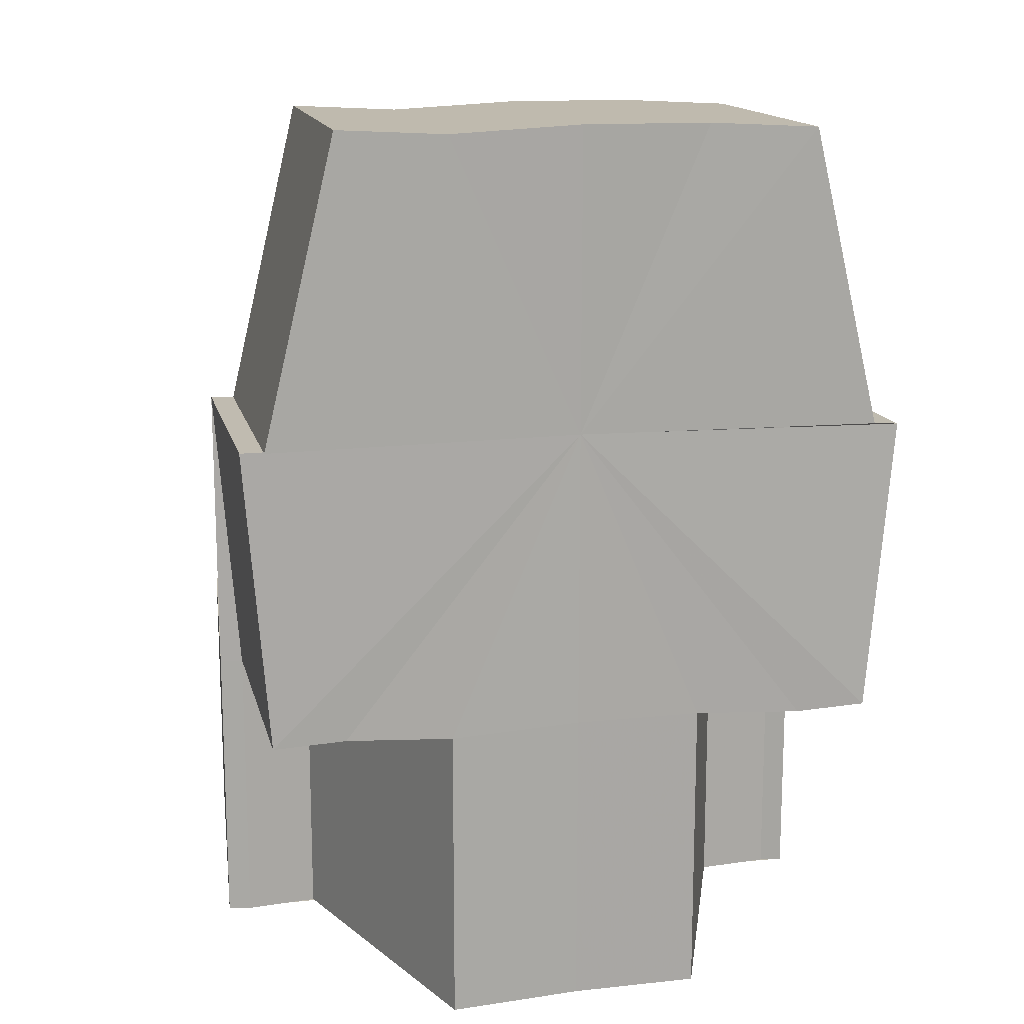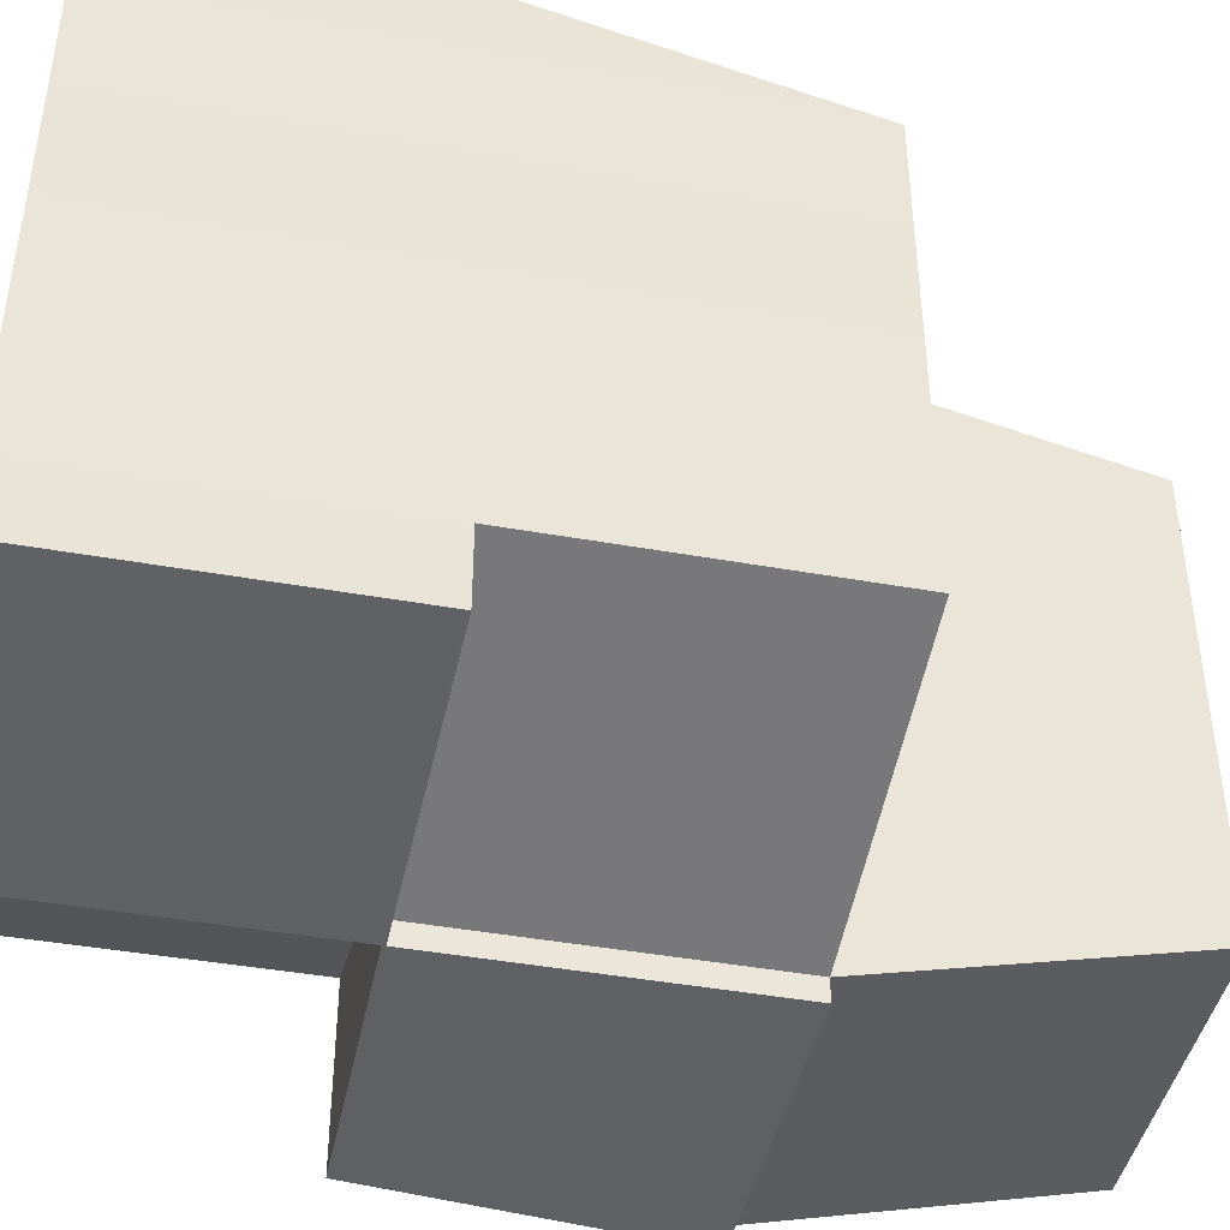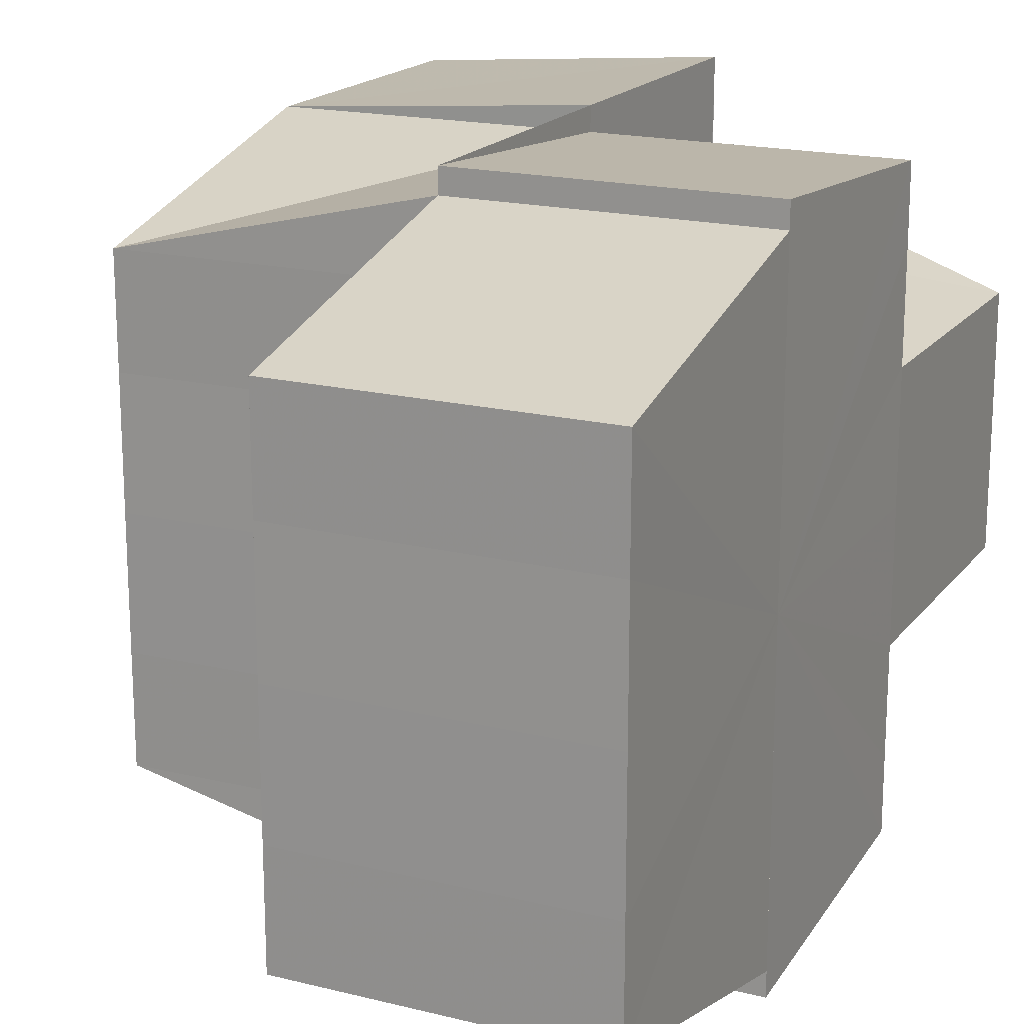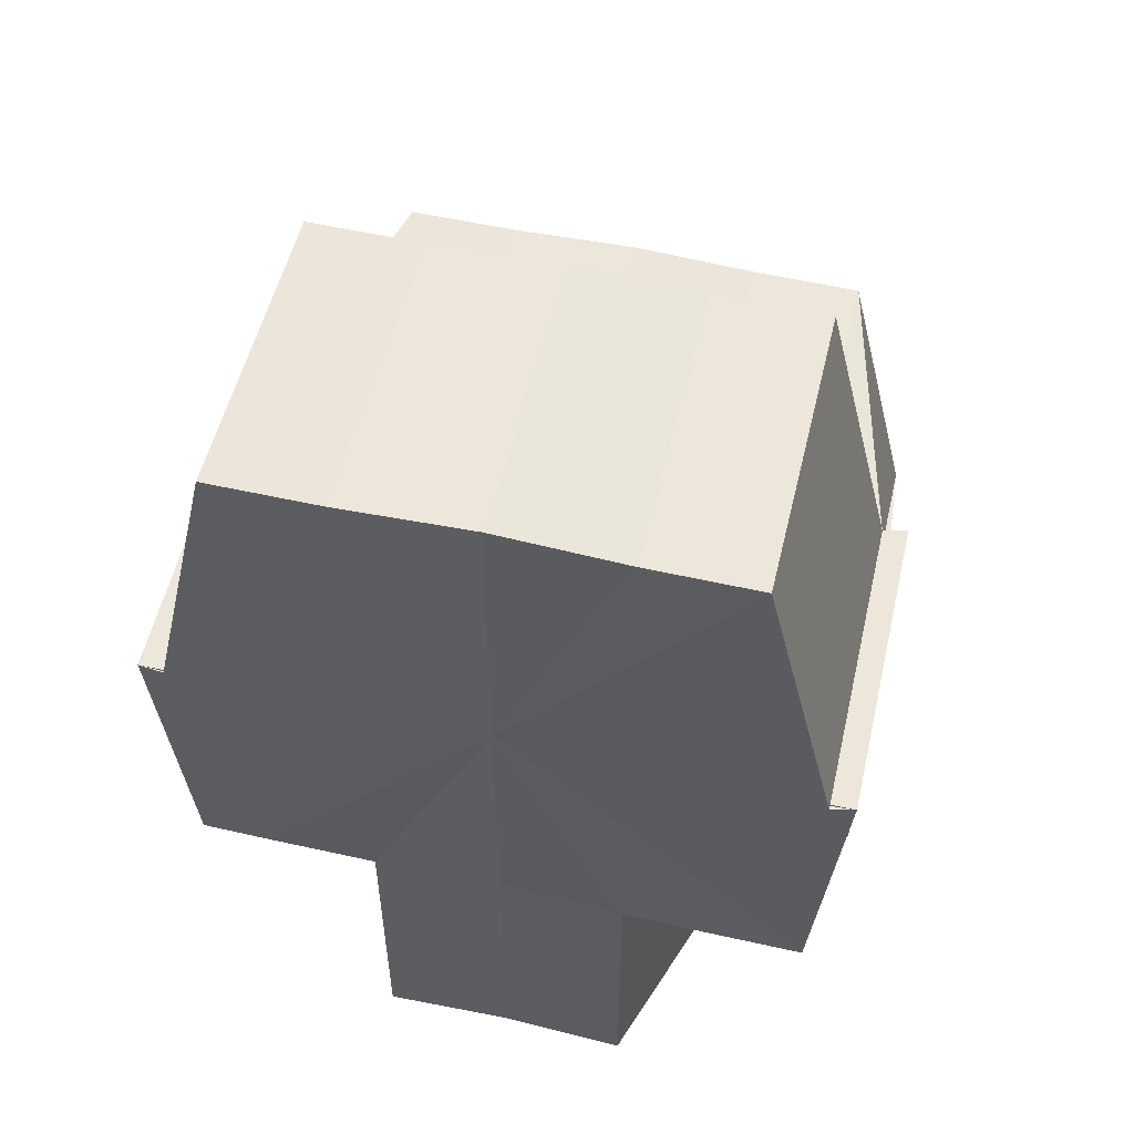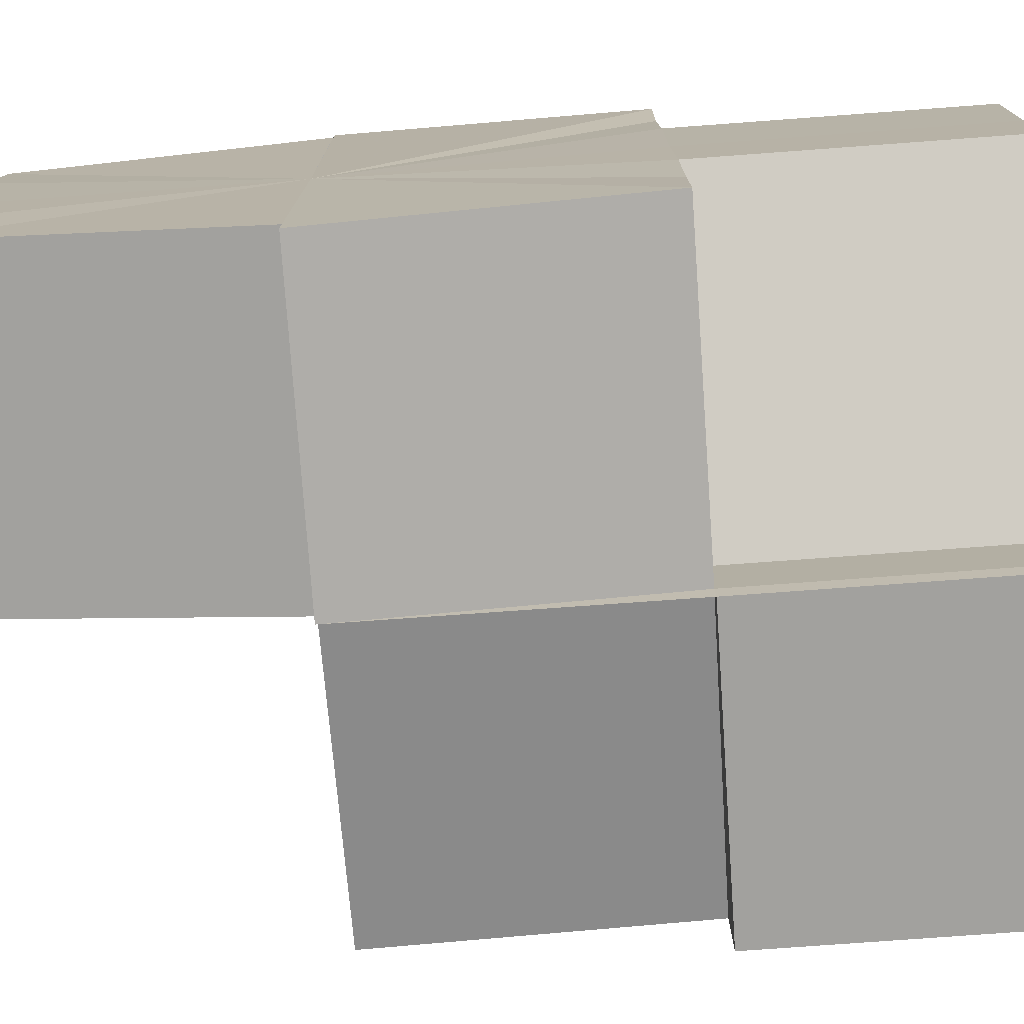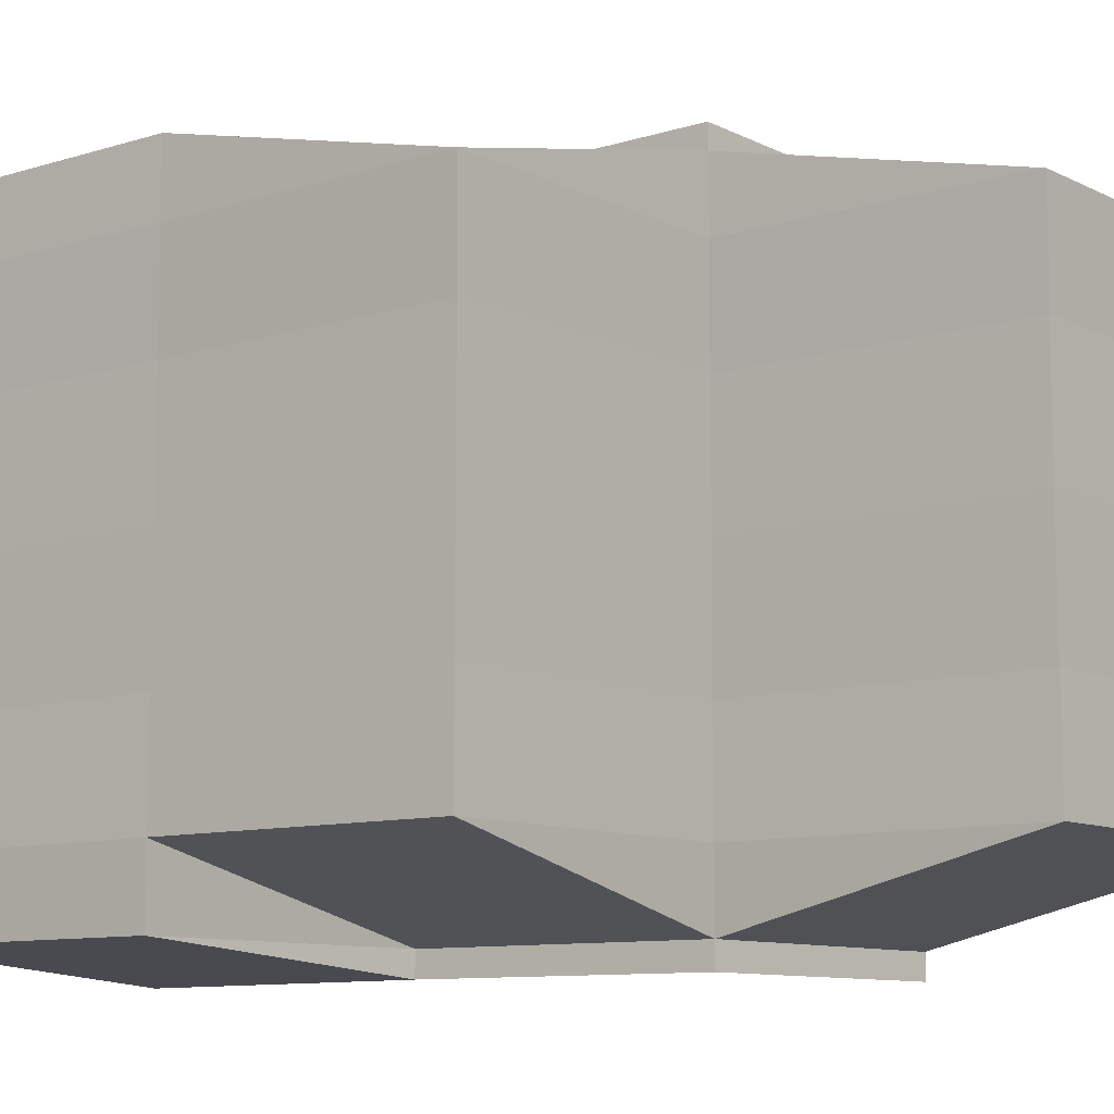
<metadata>
{"format":"obj","ext":"obj","renderer":"f3d","projection":"perspective","resolution":1024,"background":"white","views":[{"elev":15.0,"azim":-102.8,"up":"+Y"},{"elev":-44.0,"azim":78.1,"up":"+Z"},{"elev":18.2,"azim":-154.8,"up":"+Z"},{"elev":55.1,"azim":-76.8,"up":"+Y"},{"elev":-76.6,"azim":-85.8,"up":"+Z"},{"elev":-9.8,"azim":128.7,"up":"+Z"}]}
</metadata>
<code>
o 494
v 2174 1869 15.92
v 2174 1869 15.92
v 2174 1869 15.93
v 2174 1869 15.92
v 2174 1869 15.92
v 2174 1869 15.92
v 2174 1869 15.92
v 2174 1869 15.92
v 2174 1869 15.92
v 2174 1869 15.92
v 2174 1869 15.92
v 2174 1869 15.91
v 2174 1869 15.91
v 2174 1869 15.92
v 2174 1869 15.92
v 2174 1869 15.92
v 2174 1869 15.92
v 2174 1869 15.92
v 2174 1869 15.92
v 2174 1869 15.92
v 2174 1869 15.92
v 2174 1869 15.92
v 2174 1869 15.91
v 2174 1869 15.92
v 2174 1869 15.92
v 2174 1869 15.92
v 2174 1869 15.93
v 2174 1869 15.93
v 2174 1869 15.92
v 2174 1869 15.92
v 2174 1869 15.92
v 2174 1869 15.92
v 2174 1869 15.92
v 2174 1869 15.92
v 2174 1869 15.92
v 2174 1869 15.92
v 2174 1869 15.93
v 2174 1869 15.93
v 2174 1869 15.93
v 2174 1869 15.93
v 2174 1869 15.93
v 2174 1869 15.93
v 2174 1869 15.93
v 2174 1869 15.93
v 2174 1869 15.93
v 2174 1869 15.93
v 2174 1869 15.92
v 2174 1869 15.93
v 2174 1869 15.93
v 2174 1869 15.93
v 2174 1869 15.93
v 2174 1869 15.94
v 2174 1869 15.93
v 2174 1869 15.93
v 2174 1869 15.94
v 2174 1869 15.94
v 2174 1869 15.94
v 2174 1869 15.93
v 2174 1869 15.94
v 2174 1869 15.93
v 2174 1869 15.94
v 2174 1869 15.94
v 2174 1869 15.93
v 2174 1869 15.93
v 2174 1869 15.93
v 2174 1869 15.93
v 2174 1869 15.94
v 2174 1869 15.94
v 2174 1869 15.93
v 2174 1869 15.93
v 2174 1869 15.93
v 2174 1869 15.93
v 2174 1869 15.93
v 2174 1869 15.93
v 2174 1869 15.93
v 2174 1869 15.94
v 2174 1869 15.93
v 2174 1869 15.94
v 2174 1869 15.93
v 2174 1869 15.93
v 2174 1869 15.92
v 2174 1869 15.93
v 2174 1869 15.92
v 2174 1869 15.93
v 2174 1869 15.93
v 2174 1869 15.93
v 2174 1869 15.93
v 2174 1869 15.92
v 2174 1869 15.92
v 2174 1869 15.92
v 2174 1869 15.92
v 2174 1869 15.92
v 2174 1869 15.92
v 2174 1869 15.91
v 2174 1869 15.92
v 2174 1869 15.94
v 2174 1869 15.93
v 2174 1869 15.93
v 2174 1869 15.93
v 2174 1869 15.93
v 2174 1869 15.92
v 2174 1869 15.92
v 2174 1869 15.92
v 2174 1869 15.92
v 2174 1869 15.92
v 2174 1869 15.92
v 2174 1869 15.92
v 2174 1869 15.91
v 2174 1869 15.91
v 2174 1869 15.91
v 2174 1869 15.91
v 2174 1869 15.91
v 2174 1869 15.91
v 2174 1869 15.91
v 2174 1869 15.91
v 2174 1869 15.91
v 2174 1869 15.91
v 2174 1869 15.91
v 2174 1869 15.91
v 2174 1869 15.91
v 2174 1869 15.91
v 2174 1869 15.91
v 2174 1869 15.92
v 2174 1869 15.91
v 2174 1869 15.91
v 2174 1869 15.92
v 2174 1869 15.91
v 2174 1869 15.91
v 2174 1869 15.91
v 2174 1869 15.92
v 2174 1869 15.92
v 2174 1869 15.91
v 2174 1869 15.91
v 2174 1869 15.91
v 2174 1869 15.91
v 2174 1869 15.91
v 2174 1869 15.91
v 2174 1869 15.92
v 2174 1869 15.91
v 2174 1869 15.92
v 2174 1869 15.92
v 2174 1869 15.91
v 2174 1869 15.91
v 2174 1869 15.91
v 2174 1869 15.91
v 2174 1869 15.92
v 2174 1869 15.92
v 2174 1869 15.92
v 2174 1869 15.92
v 2174 1869 15.92
v 2174 1869 15.92
v 2174 1869 15.93
v 2174 1869 15.93
v 2174 1869 15.93
v 2174 1869 15.93
v 2174 1869 15.94
v 2174 1869 15.94
v 2174 1869 15.93
v 2174 1869 15.93
v 2174 1869 15.93
v 2174 1869 15.93
v 2174 1869 15.93
v 2174 1869 15.93
v 2174 1869 15.93
v 2174 1869 15.93
v 2174 1869 15.93
v 2174 1869 15.93
v 2174 1869 15.93
v 2174 1869 15.93
v 2174 1869 15.94
v 2174 1869 15.94
v 2174 1869 15.94
v 2174 1869 15.93
v 2174 1869 15.93
v 2174 1869 15.93
v 2174 1869 15.93
v 2174 1869 15.92
v 2174 1869 15.92
v 2174 1869 15.92
v 2174 1869 15.92
v 2174 1869 15.92
v 2174 1869 15.92
v 2174 1869 15.93
v 2174 1869 15.92
v 2174 1869 15.93
v 2174 1869 15.92
v 2174 1869 15.93
v 2174 1869 15.92
v 2174 1869 15.91
v 2174 1869 15.93
v 2174 1869 15.93
v 2174 1869 15.92
v 2174 1869 15.92
v 2174 1869 15.92
f 1 2 3
f 4 5 2
f 6 7 1
f 7 2 8
f 9 10 6
f 10 7 11
f 12 13 9
f 13 14 15
f 10 16 7
f 7 16 2
f 10 17 18
f 19 20 16
f 20 21 22
f 23 19 24
f 23 25 26
f 21 27 28
f 24 29 30
f 29 31 32
f 33 32 34
f 30 33 35
f 35 36 37
f 28 38 39
f 40 39 41
f 37 42 40
f 43 44 41
f 45 46 42
f 47 45 48
f 40 49 50
f 50 51 52
f 53 54 49
f 54 55 56
f 57 55 58
f 59 60 58
f 61 62 60
f 63 49 64
f 65 66 64
f 67 65 63
f 68 67 63
f 65 69 70
f 71 70 72
f 73 74 71
f 73 75 76
f 75 77 78
f 79 80 75
f 79 80 81
f 82 79 81
f 83 82 81
f 83 82 84
f 84 85 86
f 87 84 43
f 88 89 87
f 90 89 88
f 91 83 89
f 26 92 90
f 91 83 81
f 93 91 92
f 93 91 81
f 94 93 95
f 94 93 81
f 96 97 81
f 97 98 81
f 98 99 81
f 66 99 100
f 99 101 102
f 99 101 81
f 101 103 81
f 101 103 104
f 103 105 81
f 104 106 107
f 105 108 81
f 108 109 81
f 110 109 111
f 108 112 113
f 114 108 115
f 114 116 117
f 118 116 119
f 120 119 17
f 121 120 122
f 123 120 121
f 123 107 124
f 125 124 126
f 105 127 124
f 128 129 125
f 130 105 131
f 129 132 133
f 134 132 135
f 136 135 137
f 131 138 139
f 139 140 141
f 142 143 139
f 144 145 143
f 111 145 146
f 146 147 148
f 148 149 150
f 150 151 152
f 152 153 154
f 154 153 155
f 155 156 157
f 2 158 159
f 2 22 158
f 3 158 160
f 5 161 158
f 160 162 163
f 161 53 162
f 158 28 162
f 158 162 164
f 162 165 166
f 162 167 165
f 168 169 170
f 169 171 172
f 173 174 175
f 175 176 177
f 177 178 179
f 179 180 181
f 182 183 184
f 183 185 184
f 186 182 184
f 185 187 184
f 187 68 184
f 188 186 184
f 189 188 184
f 134 189 184
f 190 191 184
f 191 192 184
f 192 193 184
f 193 194 184

</code>
